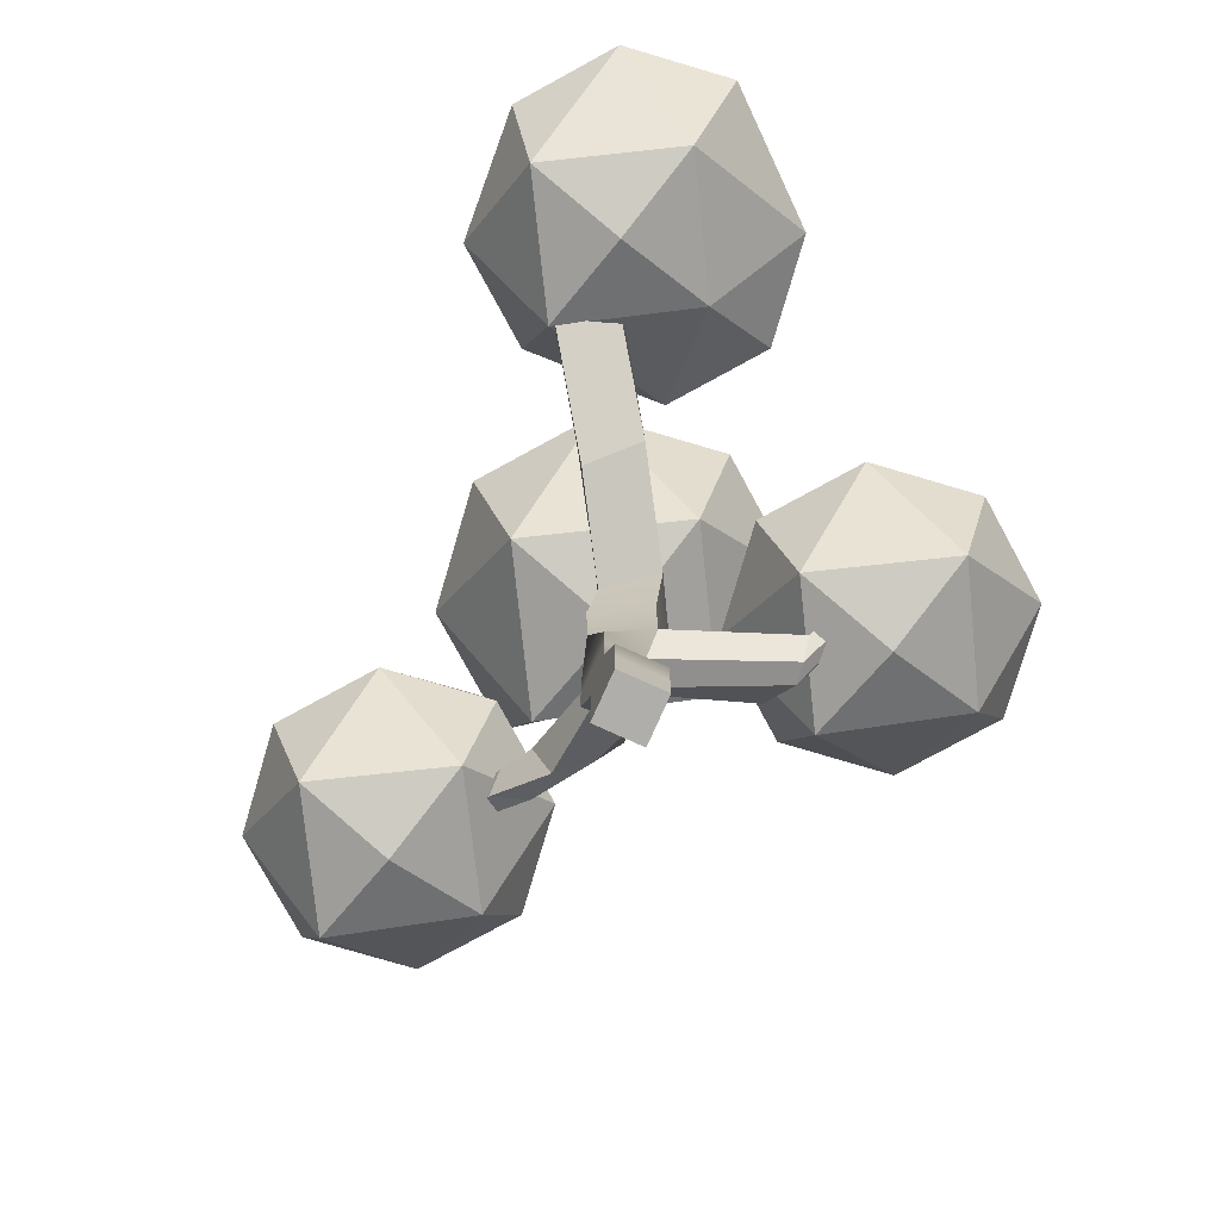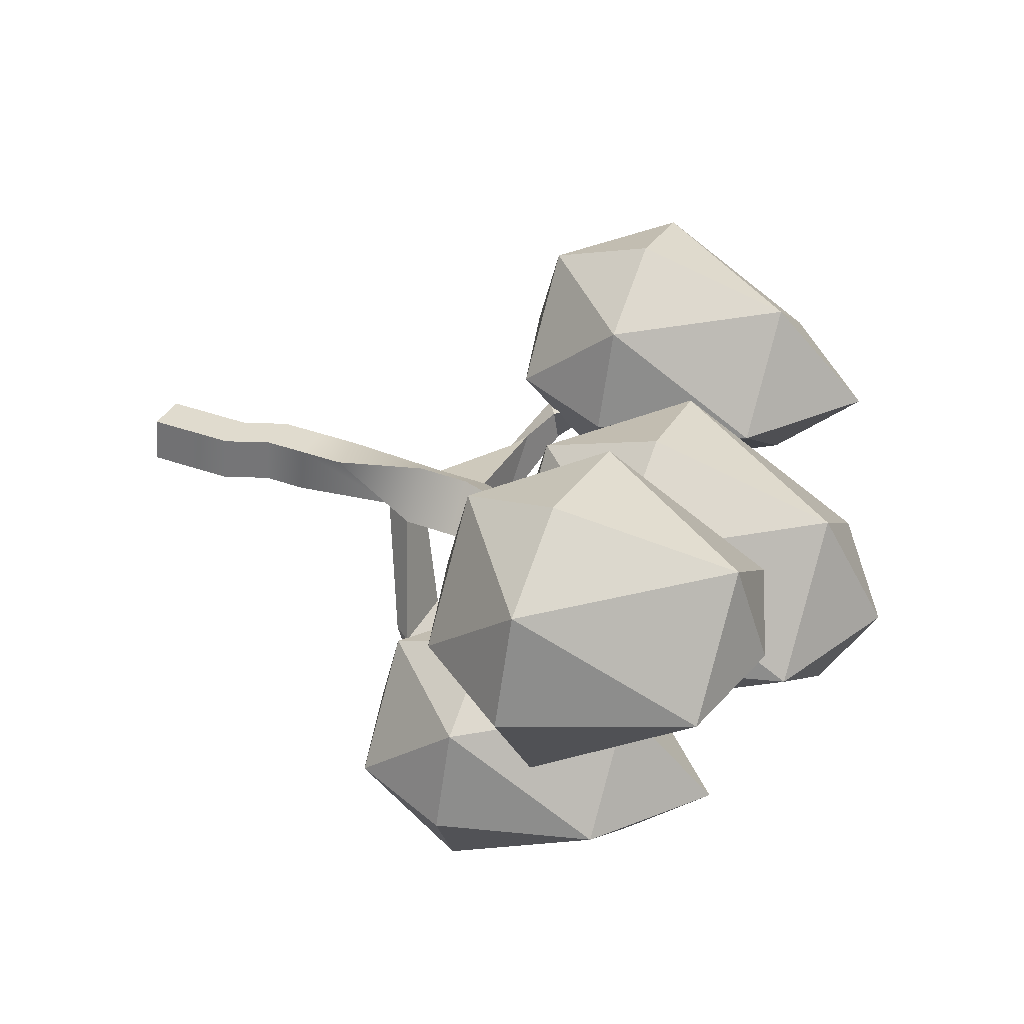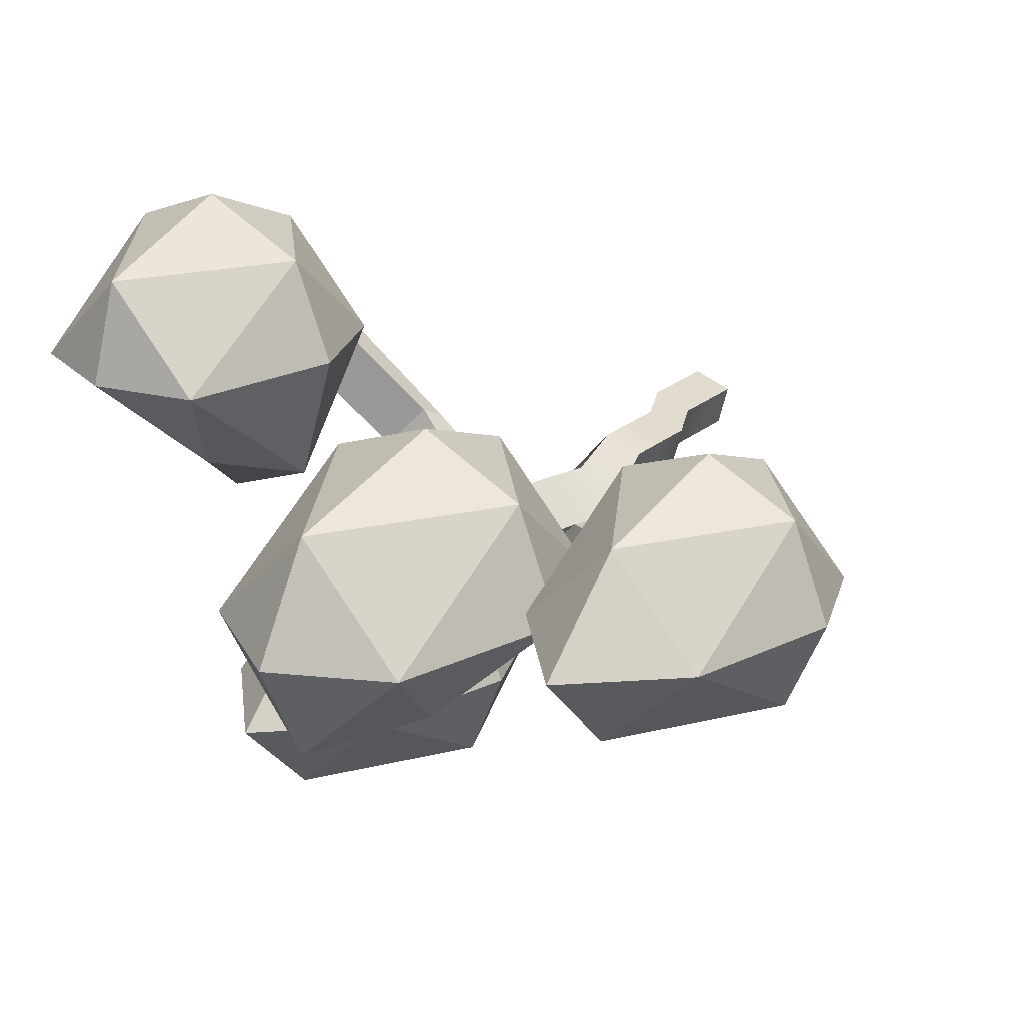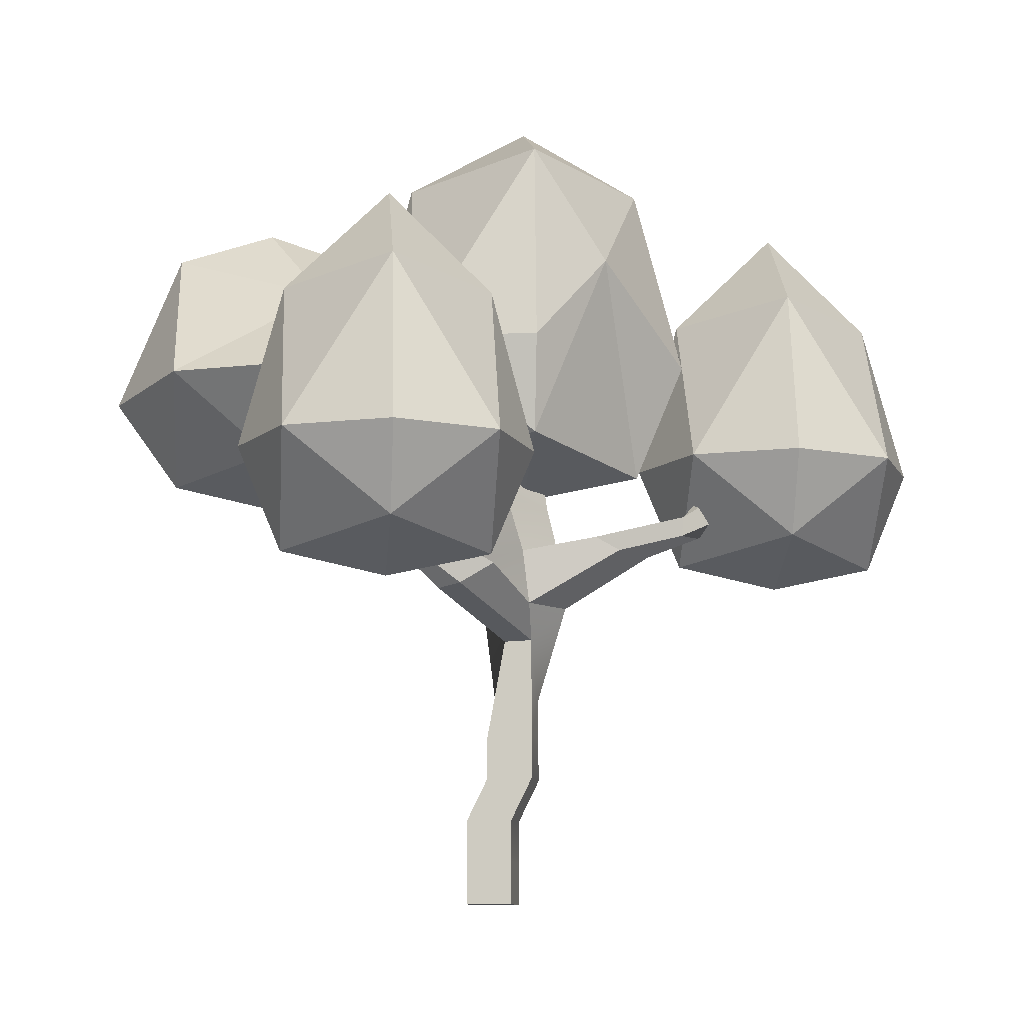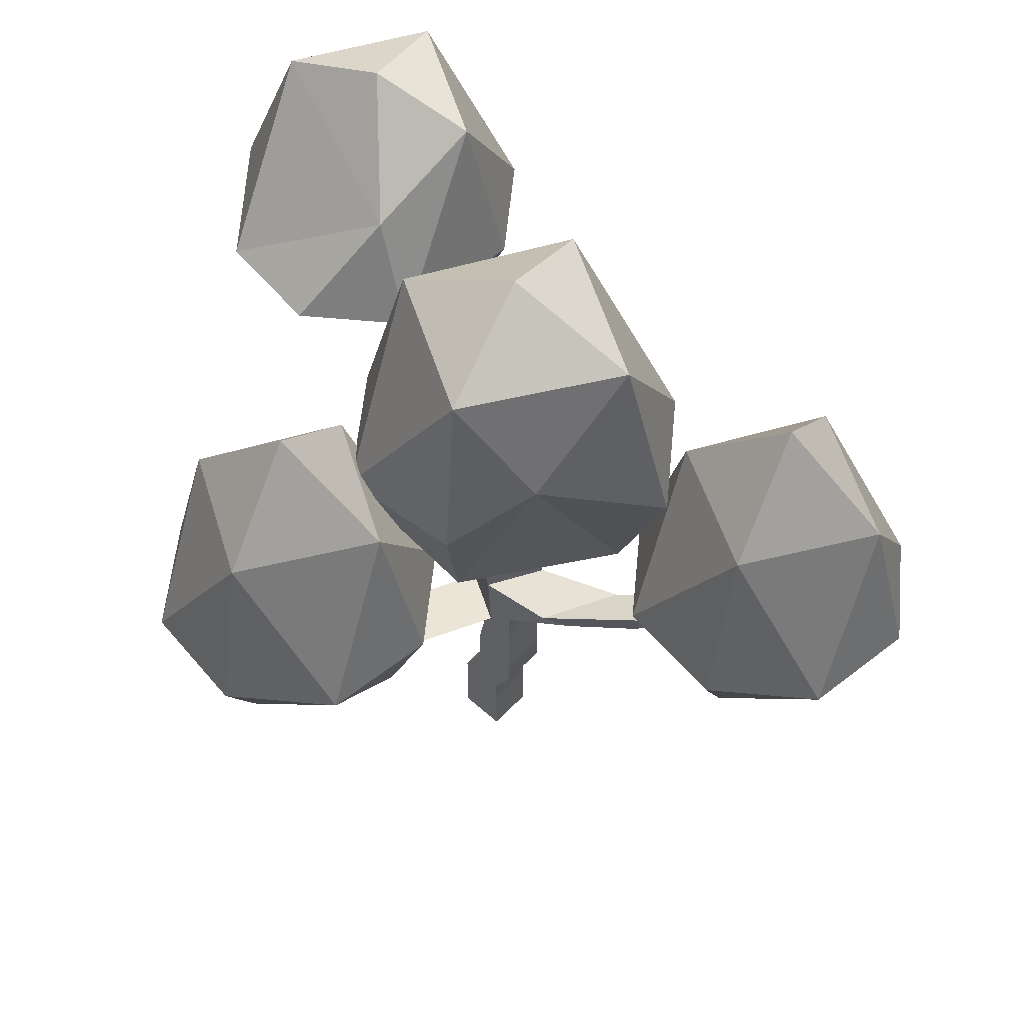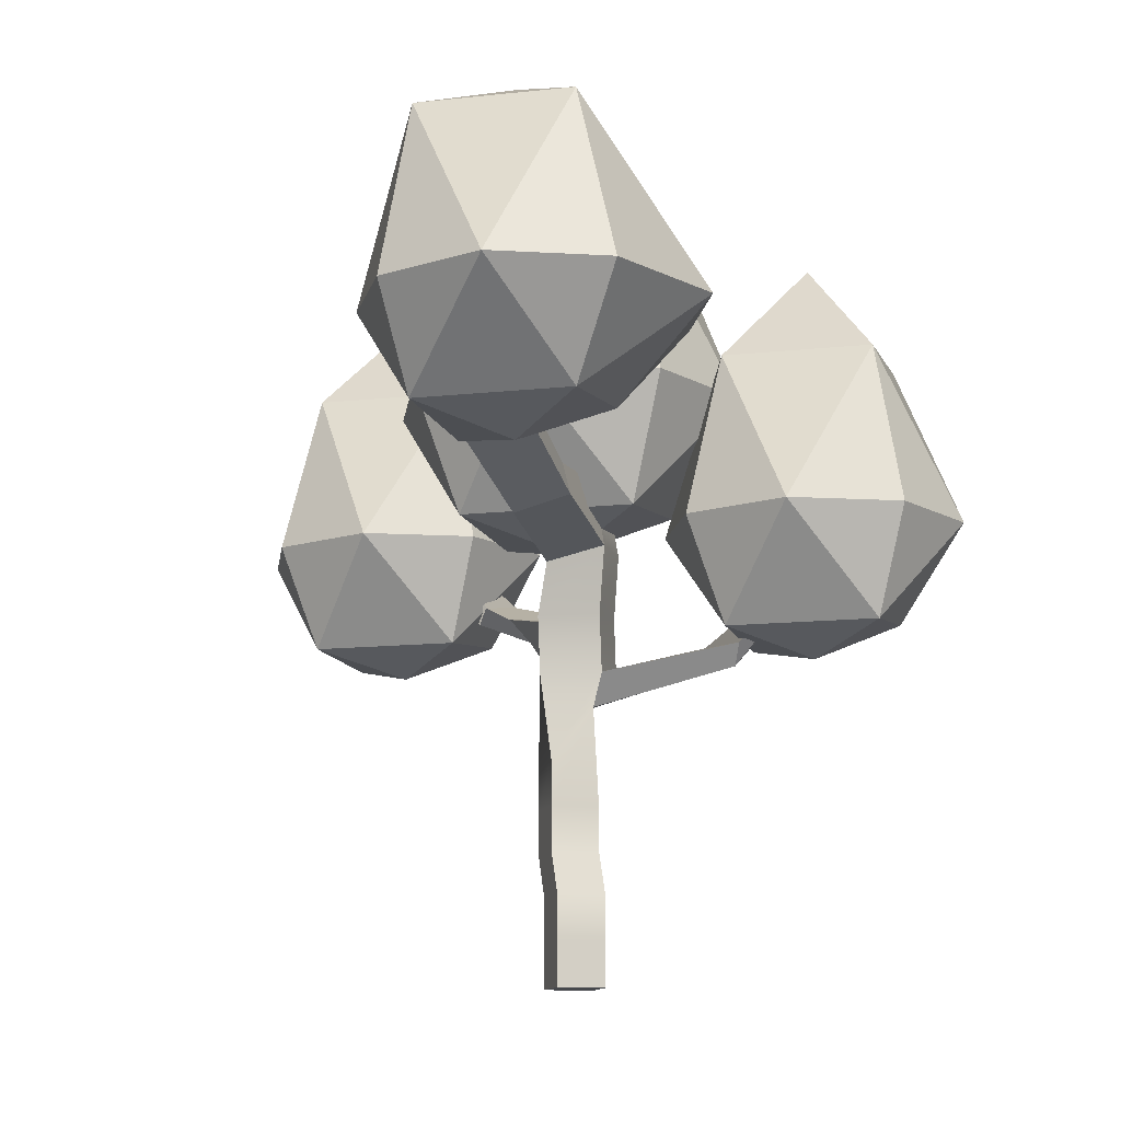
<metadata>
{"format":"obj","ext":"obj","renderer":"f3d","projection":"perspective","resolution":1024,"background":"white","views":[{"elev":-77.8,"azim":51.1,"up":"+Y"},{"elev":46.6,"azim":111.3,"up":"+Z"},{"elev":25.5,"azim":-141.8,"up":"+Z"},{"elev":-10.3,"azim":174.8,"up":"+Y"},{"elev":56.5,"azim":-151.9,"up":"+Y"},{"elev":-12.3,"azim":59.6,"up":"+Y"}]}
</metadata>
<code>
o Tree_02_Mesh
v 24.55 26.3 20.39
v 42.28 5.128 20.51
v 24.55 6.114 1.675
v 9.398 6.114 20.39
v 27.12 5.128 35.66
v 24.55 -6.961 20.39
v 35.27 22.86 20.39
v 18.49 16.32 9.678
v 13.84 22.86 20.39
v 24.55 22.86 31.11
v 35.27 -4.602 20.39
v 24.55 -2.522 9.678
v 13.84 -4.602 20.39
v 24.55 -4.602 31.11
v 35.27 6.114 6.113
v 13.84 6.114 6.113
v 13.84 6.114 31.11
v 37.84 5.128 31.23
v -3.7 32.37 -1.766
v 14.09 5.679 -1.766
v -3.7 5.679 -16.48
v -21.49 5.679 -1.766
v -3.7 5.679 16.03
v -3.7 -9.673 -1.766
v 8.882 25.34 -1.766
v -3.7 26.7 -14.35
v -16.28 25.34 -1.766
v -3.7 25.34 10.82
v 8.882 -6.903 -1.766
v -3.7 -4.461 -14.35
v -16.28 -6.903 -1.766
v -3.7 -6.903 10.82
v 8.882 5.679 -14.35
v -11.65 15 -12.2
v -16.28 5.679 10.82
v 8.882 5.679 10.82
v 12.18 19.17 -20.93
v 27.33 -8.055 -20.93
v 12.18 -8.055 -36.09
v -2.979 -8.055 -20.93
v 12.18 -8.055 -5.777
v 12.18 -21.13 -20.93
v 22.89 8.69 -20.93
v 12.18 9.849 -31.65
v 1.46 8.69 -20.93
v 12.18 8.69 -10.22
v 22.89 -18.77 -20.93
v 12.18 -16.69 -31.65
v 1.46 -18.77 -20.93
v 12.18 -18.77 -10.22
v 22.89 -8.055 -31.65
v 1.46 -8.055 -31.65
v 1.46 -8.055 -10.22
v 22.89 -8.055 -10.22
v -32.25 21.74 1.944
v -17.09 -5.487 1.944
v -32.25 -5.487 -13.21
v -47.4 -5.487 1.944
v -32.25 -5.487 17.1
v -32.25 -18.56 1.944
v -21.53 11.26 1.944
v -32.25 12.42 -8.772
v -42.96 11.26 1.944
v -32.25 11.26 12.66
v -21.53 -16.2 1.944
v -32.25 -14.12 -8.772
v -42.96 -16.2 1.944
v -32.25 -16.2 12.66
v -21.53 -5.487 -8.772
v -42.96 -5.487 -8.772
v -42.96 -5.487 12.66
v -21.53 -5.487 12.66
v -3.411 -53.56 1.129
v 1.242 -53.56 2.366
v -2.19 -53.56 -3.585
v 2.462 -53.56 -2.348
v -6.891 0.4875 -9.073
v -2.356 0.3692 4.423
v -2.705 1.902 -4.331
v -1.112 1.837 0.8246
v -3.411 -49.12 1.129
v 1.242 -49.12 2.366
v 2.462 -49.12 -2.348
v -2.19 -49.12 -3.585
v -3.411 -44.67 1.129
v 1.242 -44.67 2.366
v 2.462 -44.67 -2.348
v -2.19 -44.67 -3.585
v -5.535 -40.23 0.5648
v -0.8823 -40.23 1.801
v 0.3381 -40.23 -2.913
v -4.315 -40.23 -4.149
v -5.535 -35.78 0.5648
v -0.8823 -35.78 1.801
v 0.3381 -35.78 -2.913
v -4.315 -35.78 -4.149
v -5.535 -31.34 0.5648
v -0.8823 -31.34 1.801
v -1.498 -25.47 -3.401
v -4.315 -25.36 -4.149
v -8.153 -21.76 -2.938
v -3.68 -22.24 1.504
v 0.7297 -22.24 -3.054
v -3.744 -21.76 -7.496
v -7.536 -15.97 -2.325
v -3.062 -16.45 2.117
v 1.347 -16.45 -2.441
v -3.127 -15.97 -6.883
v -6.241 -10.65 -2.413
v -1.656 -11.11 1.914
v 3.154 -9.902 -1.924
v -1.372 -9.781 -6.359
v -5.67 -5.829 -1.59
v -1.109 -5.934 2.809
v 2.629 -3.542 -1.055
v -1.933 -3.436 -5.454
v 19.65 -0.9947 24.5
v 20.85 -1.15 27.74
v 24.92 1.439 23.16
v 22.09 1.012 19.35
v 10.29 -4.17 7.082
v 6.91 -6.592 11.33
v 6.079 -8.662 10.13
v 11.49 -7.503 6.934
v -29.32 -1.812 11.17
v -29.27 -0.9875 10.32
v -30.15 -1.112 10.03
v -30.19 -1.937 10.88
v -24.39 -7.679 -2.541
v -27.64 -7.253 -2.308
v -27.66 -10.51 -2.212
v -25.19 -10.31 -0.5714
v -24.52 -7.577 -2.233
v -20.64 -12.25 -1.588
v -22.98 -13.63 -2.173
v -20.68 -13.88 -5.385
v -20.91 -11.8 -5.474
v -26.41 -5.474 2.175
v -29.44 -5.373 1.734
v -29.58 -7.93 4.391
v -26.76 -7.696 5.143
v -10.83 -14.68 -8.54
v -16.72 -14.11 -2.35
v -16.97 -16.26 -4.926
v -13.55 -15.89 -7.404
v 17.88 -10.88 -17.88
v 17.92 -11.15 -18.83
v 18.09 -11.17 -19.43
v 17.74 -9.71 -20.35
v 0.7489 -18.74 -15.38
v 4.294 -20.99 -16.15
v 6.447 -21.47 -15.2
v 8.389 -19.41 -14.43
f 1 7 8
f 7 2 15
f 7 15 8
f 8 15 3
f 1 8 9
f 8 3 16
f 8 16 9
f 9 16 4
f 1 9 10
f 9 4 17
f 9 17 10
f 10 17 5
f 1 10 7
f 10 5 18
f 10 18 7
f 7 18 2
f 6 12 11
f 12 3 15
f 12 15 11
f 11 15 2
f 6 13 12
f 13 4 16
f 13 16 12
f 12 16 3
f 6 14 13
f 14 5 17
f 14 17 13
f 13 17 4
f 6 11 14
f 11 2 18
f 11 18 14
f 14 18 5
f 19 25 26
f 25 20 33
f 25 33 26
f 26 33 21
f 19 26 27
f 26 21 34
f 26 34 27
f 27 34 22
f 19 27 28
f 27 22 35
f 27 35 28
f 28 35 23
f 19 28 25
f 28 23 36
f 28 36 25
f 25 36 20
f 24 30 29
f 30 21 33
f 30 33 29
f 29 33 20
f 24 31 30
f 31 22 34
f 31 34 30
f 30 34 21
f 24 32 31
f 32 23 35
f 32 35 31
f 31 35 22
f 24 29 32
f 29 20 36
f 29 36 32
f 32 36 23
f 37 43 44
f 43 38 51
f 43 51 44
f 44 51 39
f 37 44 45
f 44 39 52
f 44 52 45
f 45 52 40
f 37 45 46
f 45 40 53
f 45 53 46
f 46 53 41
f 37 46 43
f 46 41 54
f 46 54 43
f 43 54 38
f 42 48 47
f 48 39 51
f 48 51 47
f 47 51 38
f 42 49 48
f 49 40 52
f 49 52 48
f 48 52 39
f 42 50 49
f 50 41 53
f 50 53 49
f 49 53 40
f 42 47 50
f 47 38 54
f 47 54 50
f 50 54 41
f 55 61 62
f 61 56 69
f 61 69 62
f 62 69 57
f 55 62 63
f 62 57 70
f 62 70 63
f 63 70 58
f 55 63 64
f 63 58 71
f 63 71 64
f 64 71 59
f 55 64 61
f 64 59 72
f 64 72 61
f 61 72 56
f 60 66 65
f 66 57 69
f 66 69 65
f 65 69 56
f 60 67 66
f 67 58 70
f 67 70 66
f 66 70 57
f 60 68 67
f 68 59 71
f 68 71 67
f 67 71 58
f 60 65 68
f 65 56 72
f 65 72 68
f 68 72 59
f 73 75 76 74
f 77 78 80 79
f 73 74 82 81
f 81 82 86 85
f 85 86 90 89
f 89 90 94 93
f 93 94 98 97
f 97 98 102 101
f 101 102 106 105
f 105 106 110 109
f 109 110 114 113
f 113 114 78 77
f 74 76 83 82
f 82 83 87 86
f 86 87 91 90
f 90 91 95 94
f 94 95 99 98
f 98 99 103 102
f 102 103 107 106
f 106 107 111 110
f 118 119 120 117
f 114 115 80 78
f 76 75 84 83
f 83 84 88 87
f 87 88 92 91
f 91 92 96 95
f 95 96 100 99
f 148 149 146 147
f 103 104 108 107
f 107 108 112 111
f 111 112 116 115
f 115 116 79 80
f 75 73 81 84
f 84 81 85 88
f 88 85 89 92
f 92 89 93 96
f 96 93 97 100
f 100 97 101 104
f 128 125 126 127
f 108 105 109 112
f 112 109 113 116
f 116 113 77 79
f 118 117 122 123
f 124 119 118 123
f 120 119 124 121
f 122 117 120 121
f 121 115 114 122
f 114 110 123 122
f 123 110 111 124
f 111 115 121 124
f 138 126 125 141
f 139 127 126 138
f 128 127 139 140
f 125 128 140 141
f 105 108 142 143
f 108 104 145 142
f 104 101 144 145
f 144 101 105 143
f 132 135 134 129 133
f 135 132 131 136
f 131 130 137 136
f 137 130 129 134
f 130 139 138 133 129
f 130 131 140 139
f 140 131 132 141
f 132 133 138 141
f 137 134 143 142
f 143 134 135 144
f 135 136 145 144
f 136 137 142 145
f 103 99 152 153
f 99 100 151 152
f 104 150 151 100
f 103 153 150 104
f 149 148 151 150
f 148 147 152 151
f 147 146 153 152
f 153 146 149 150

</code>
